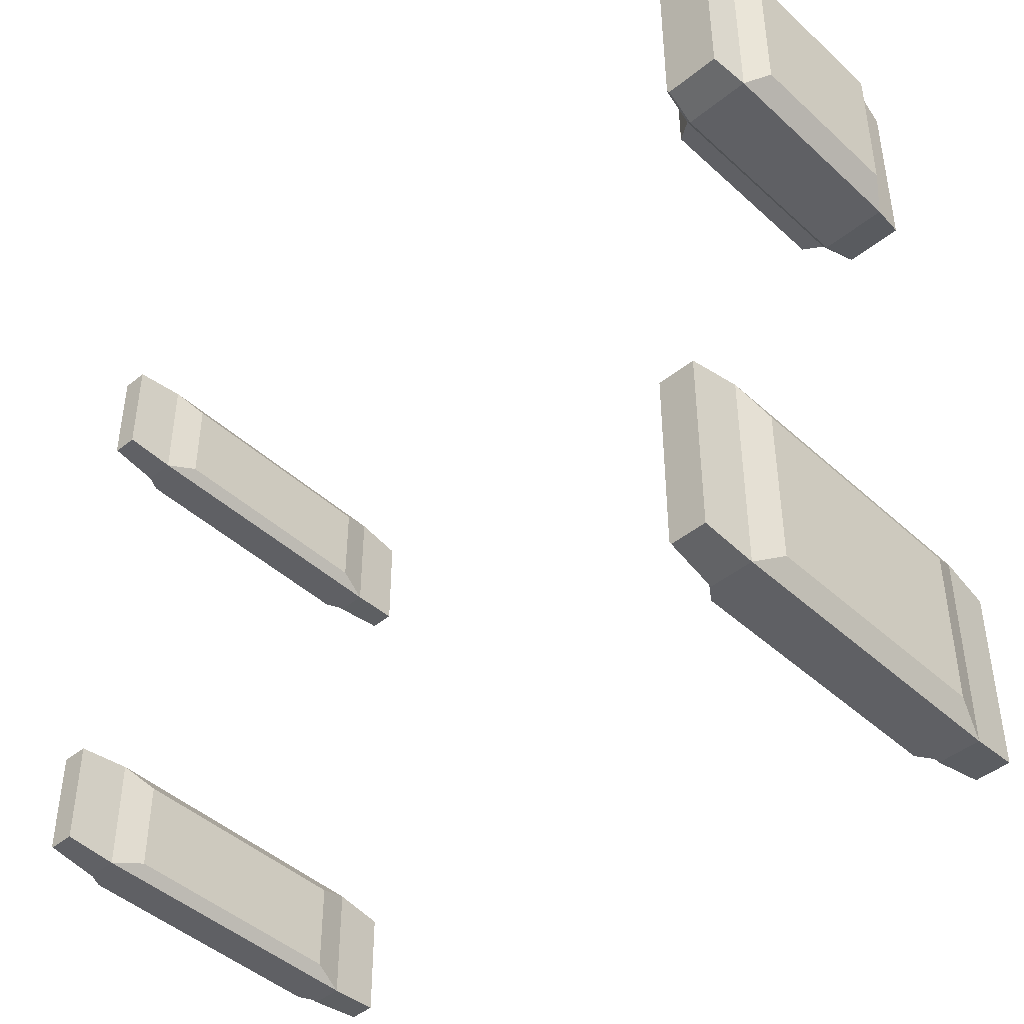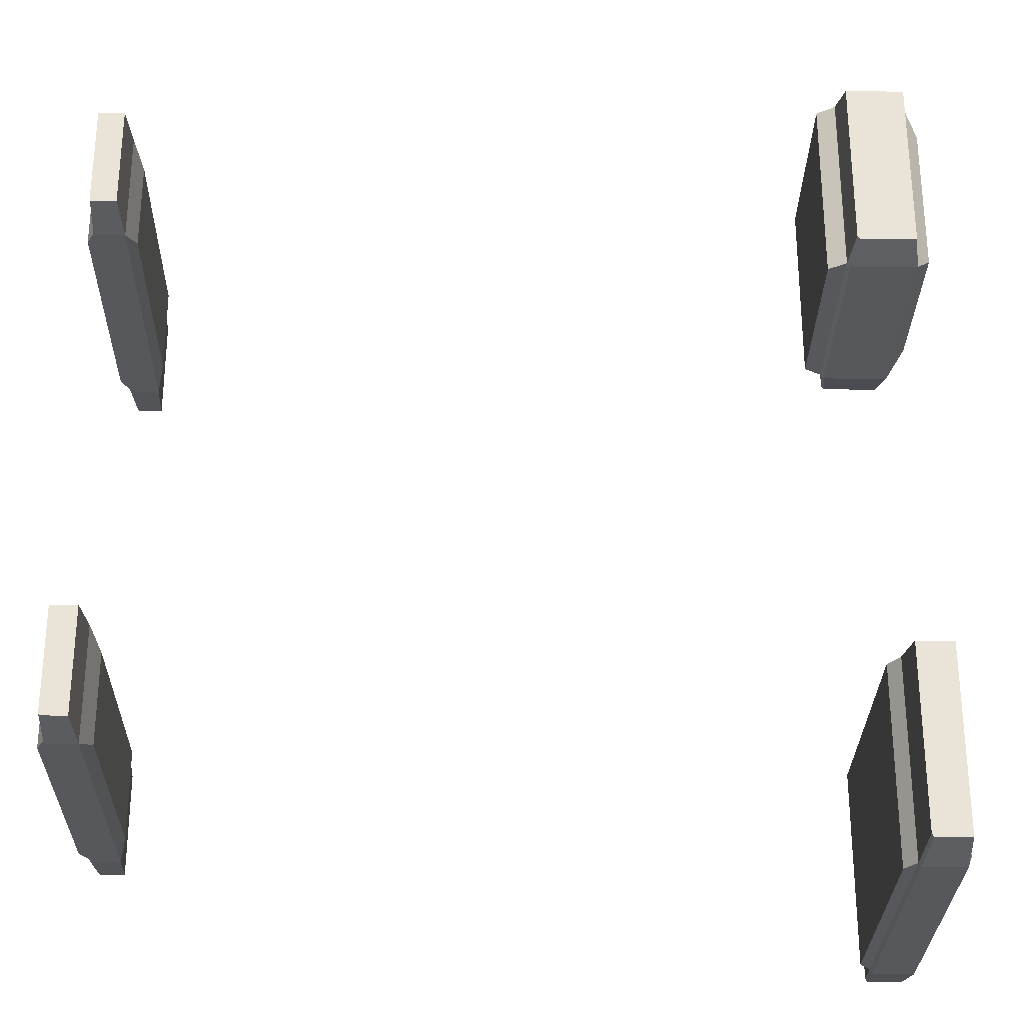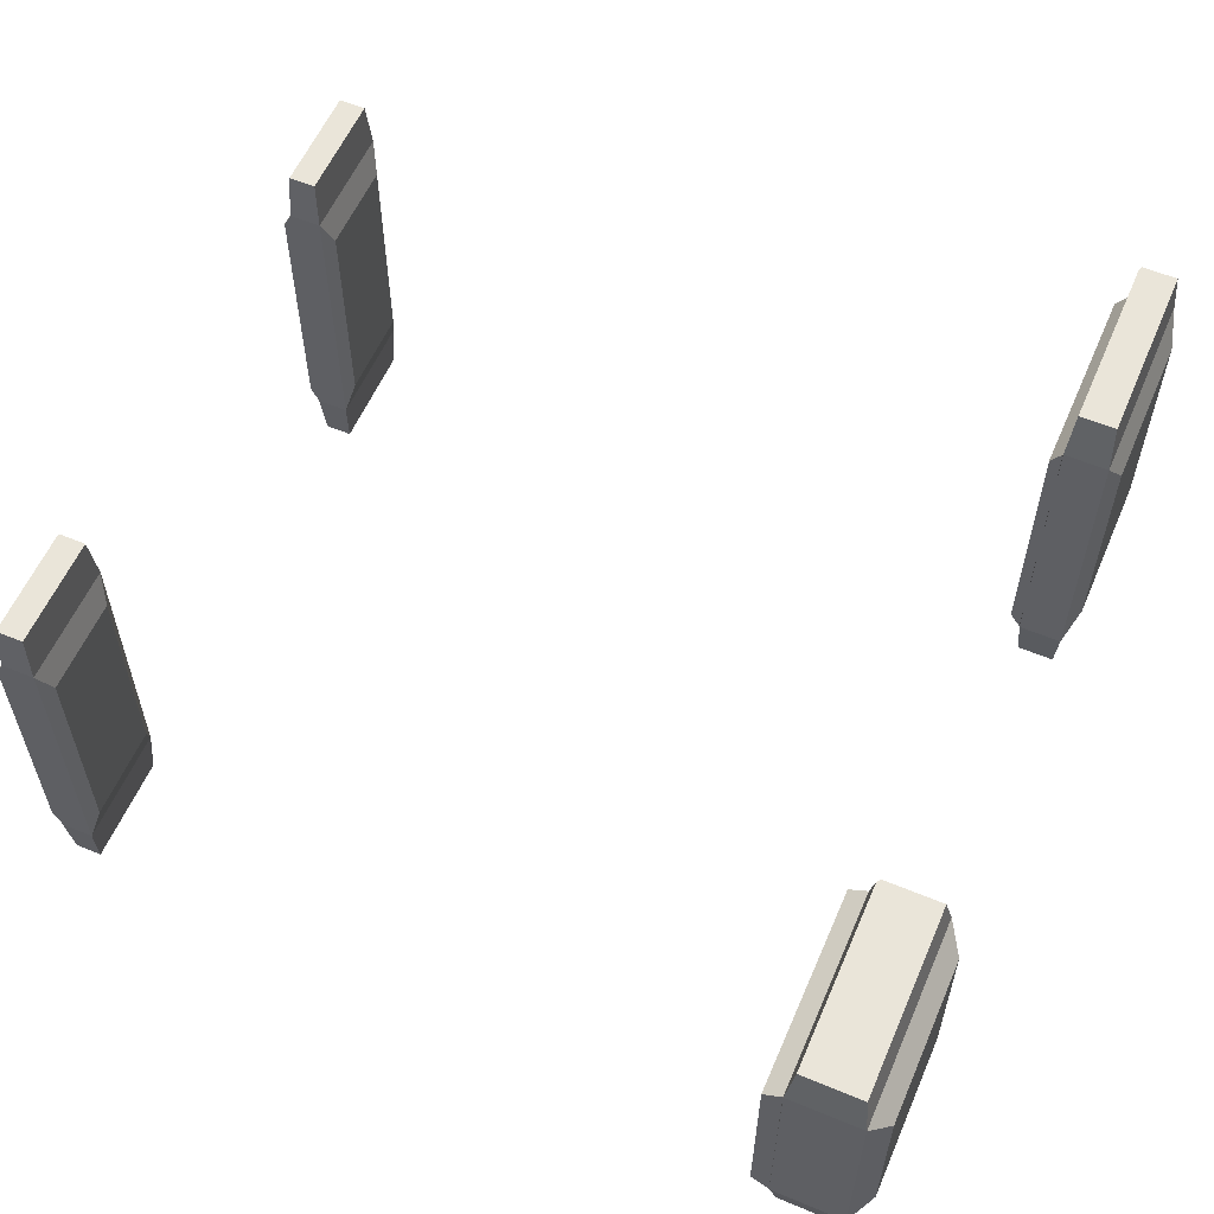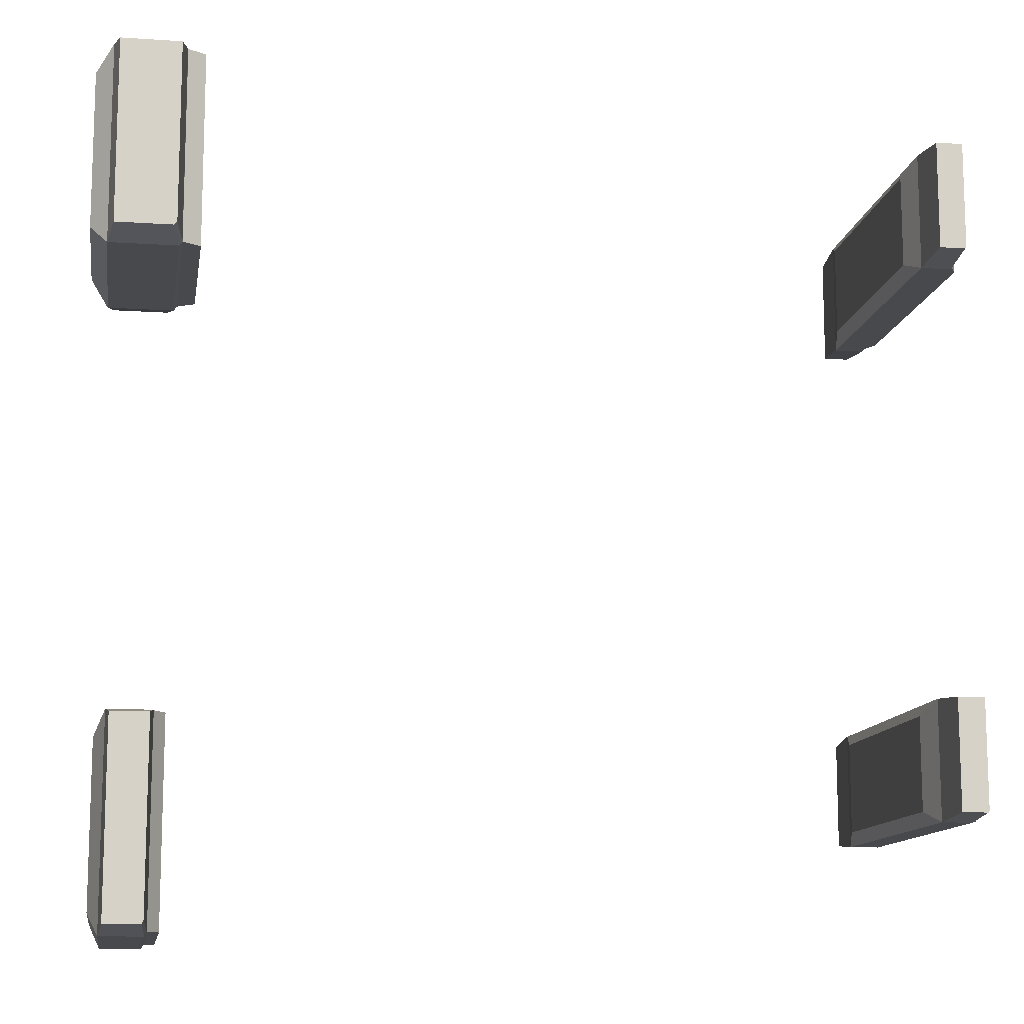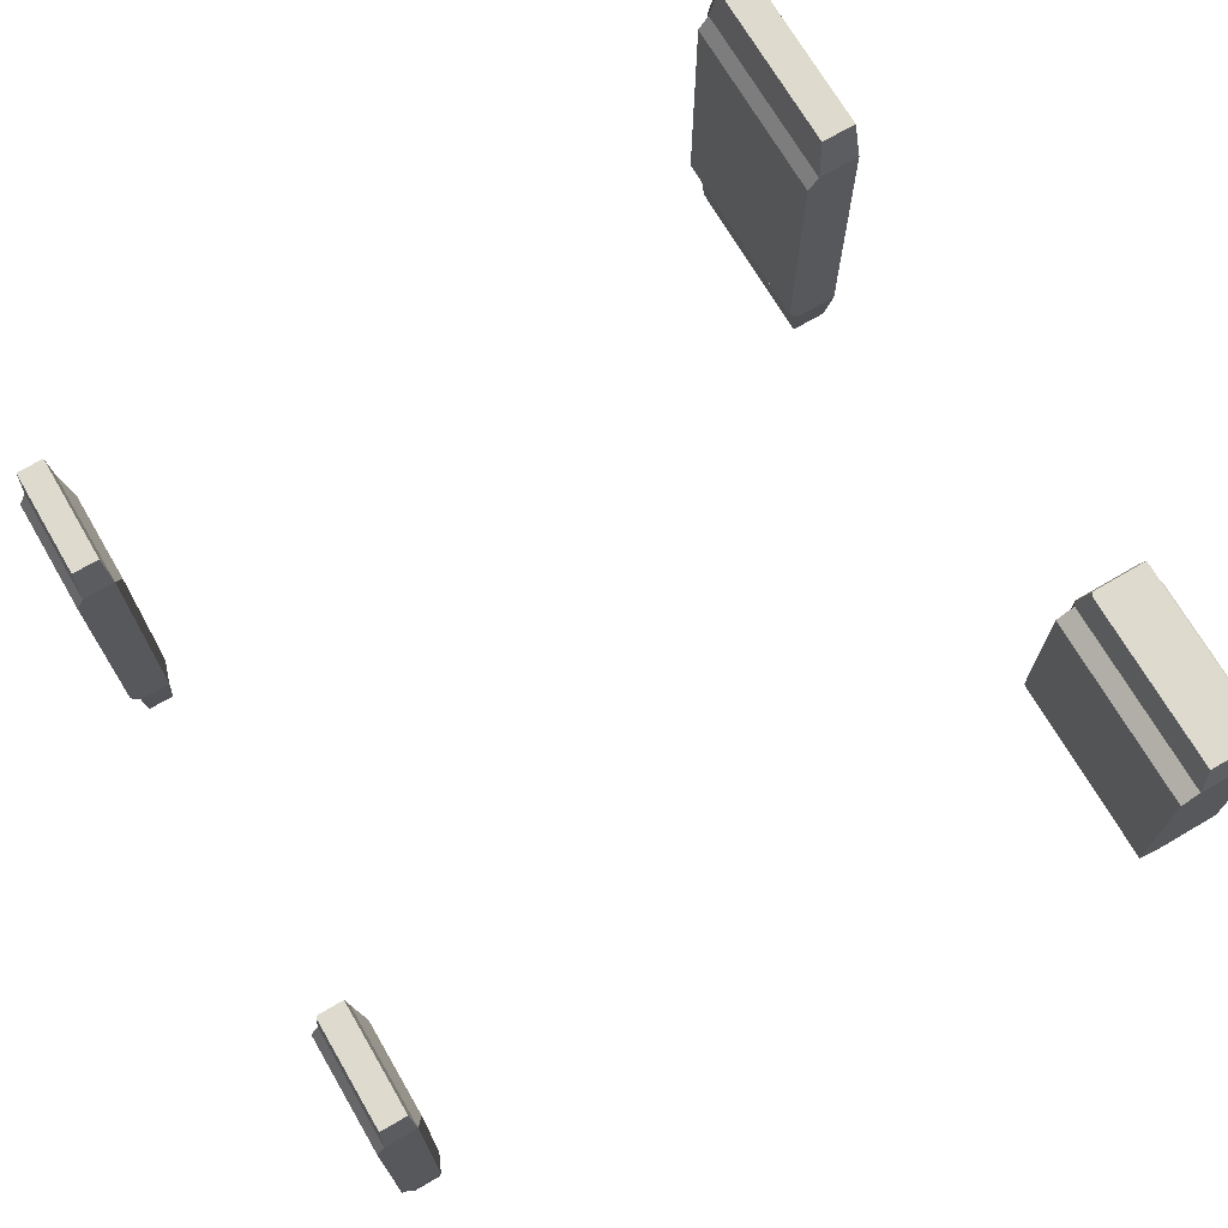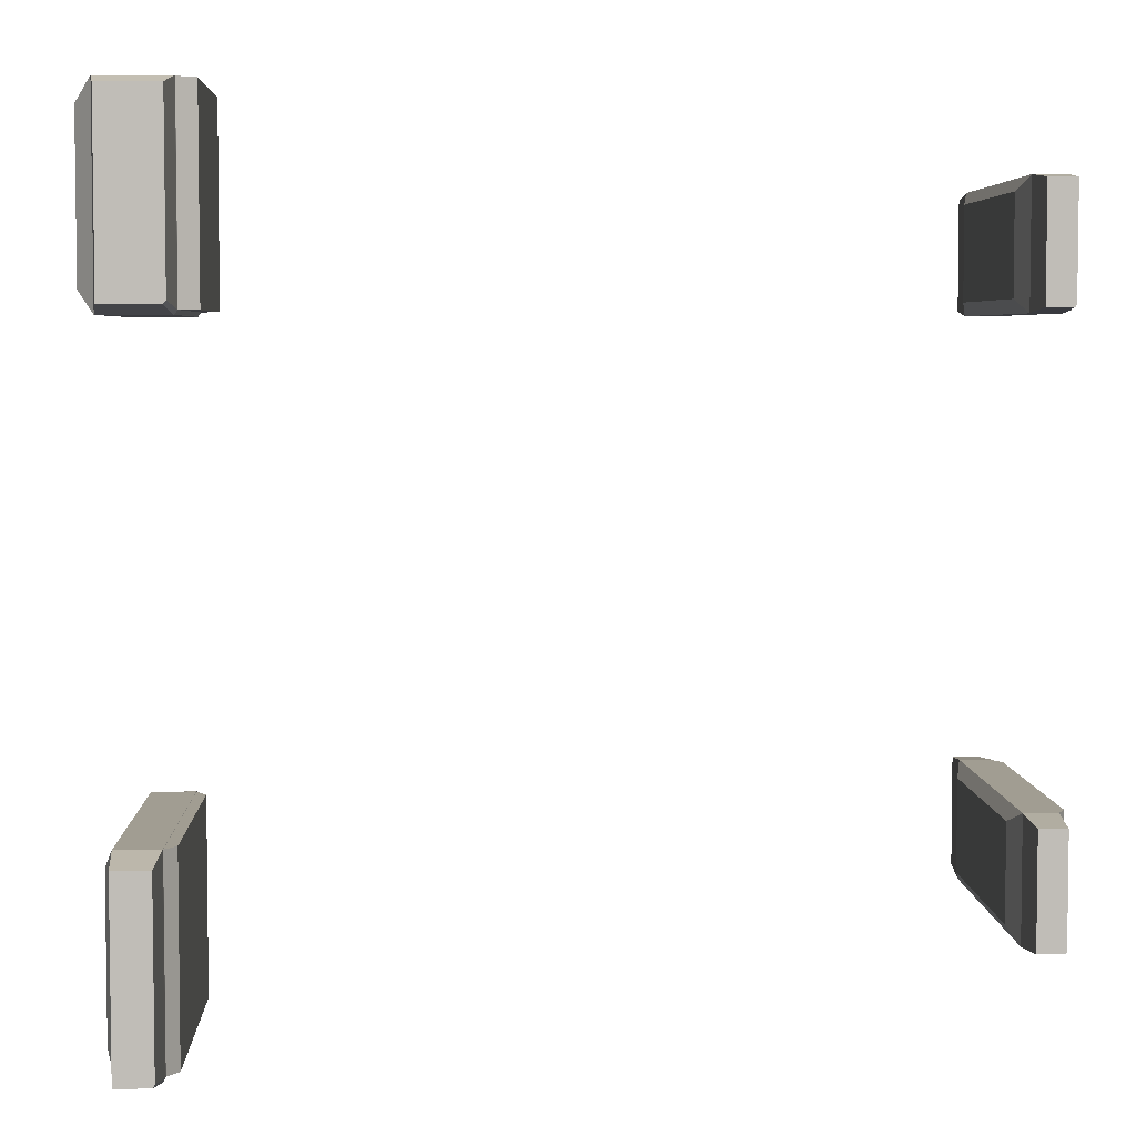
<metadata>
{"format":"obj","ext":"obj","renderer":"f3d","projection":"perspective","resolution":1024,"background":"white","views":[{"elev":-44.7,"azim":-136.7,"up":"+Y"},{"elev":-28.5,"azim":179.1,"up":"+Y"},{"elev":58.1,"azim":-156.7,"up":"+Z"},{"elev":-12.3,"azim":-9.0,"up":"+Y"},{"elev":71.2,"azim":149.7,"up":"+Z"},{"elev":4.8,"azim":-2.3,"up":"+Y"}]}
</metadata>
<code>
g default
v -2.781e+04 833.3 -292.6
v -2.781e+04 582.9 -292.6
v -2.781e+04 582.9 345.3
v -2.781e+04 833.3 345.3
v -2.775e+04 582.9 -292.6
v -2.775e+04 582.9 345.3
v -2.775e+04 833 -291.1
v -2.775e+04 833.3 -292.6
v -2.775e+04 588.3 -291.1
v -2.775e+04 588 -292.6
v -2.775e+04 833 343.8
v -2.775e+04 833.3 345.3
v -2.775e+04 588.3 343.8
v -2.775e+04 588 345.3
v -2.781e+04 822.9 -400.7
v -2.775e+04 822.9 -400.7
v -2.775e+04 598.1 -400.7
v -2.775e+04 593.4 -400.7
v -2.781e+04 593.4 -400.7
v -2.781e+04 593.4 453.3
v -2.775e+04 593.4 453.3
v -2.775e+04 598.1 453.3
v -2.775e+04 822.9 453.3
v -2.781e+04 822.9 453.3
v -2.773e+04 588.3 -257.5
v -2.773e+04 833 -257.5
v -2.773e+04 833 310.2
v -2.773e+04 588.3 310.2
v -2.783e+04 806.2 276.2
v -2.783e+04 806.2 -223.5
v -2.783e+04 610 -223.5
v -2.783e+04 610 276.2
v -2.951e+04 1013 -204.2
v -2.951e+04 580.1 -204.2
v -2.951e+04 580.1 256.9
v -2.951e+04 1013 256.9
v -2.937e+04 580.1 -204.2
v -2.937e+04 580.1 256.9
v -2.936e+04 1012 -203.2
v -2.936e+04 1013 -204.2
v -2.936e+04 589.5 -203.2
v -2.936e+04 589 -204.2
v -2.936e+04 1012 255.9
v -2.936e+04 1013 256.9
v -2.936e+04 589.5 255.9
v -2.936e+04 589 256.9
v -2.95e+04 994.6 -282.3
v -2.937e+04 994.6 -282.3
v -2.937e+04 606.3 -282.3
v -2.938e+04 598.2 -282.3
v -2.95e+04 598.2 -282.3
v -2.95e+04 598.2 335
v -2.938e+04 598.2 335
v -2.937e+04 606.3 335
v -2.937e+04 994.6 335
v -2.95e+04 994.6 335
v -2.932e+04 589.5 -178.9
v -2.932e+04 1012 -178.9
v -2.932e+04 1012 231.6
v -2.932e+04 589.5 231.6
v -2.955e+04 965.7 207
v -2.955e+04 965.7 -154.3
v -2.955e+04 627 -154.3
v -2.955e+04 627 207
v -2.781e+04 -334.7 -292.6
v -2.781e+04 -585.2 -292.6
v -2.781e+04 -585.2 345.3
v -2.781e+04 -334.7 345.3
v -2.775e+04 -585.2 -292.6
v -2.775e+04 -585.2 345.3
v -2.775e+04 -335.1 -291.1
v -2.775e+04 -334.7 -292.6
v -2.775e+04 -579.8 -291.1
v -2.775e+04 -580 -292.6
v -2.775e+04 -335.1 343.8
v -2.775e+04 -334.7 345.3
v -2.775e+04 -579.8 343.8
v -2.775e+04 -580 345.3
v -2.781e+04 -345.1 -400.7
v -2.775e+04 -345.1 -400.7
v -2.775e+04 -570 -400.7
v -2.775e+04 -574.7 -400.7
v -2.781e+04 -574.7 -400.7
v -2.781e+04 -574.7 453.3
v -2.775e+04 -574.7 453.3
v -2.775e+04 -570 453.3
v -2.775e+04 -345.1 453.3
v -2.781e+04 -345.1 453.3
v -2.773e+04 -579.8 -257.5
v -2.773e+04 -335.1 -257.5
v -2.773e+04 -335.1 310.2
v -2.773e+04 -579.8 310.2
v -2.783e+04 -361.8 276.2
v -2.783e+04 -361.8 -223.5
v -2.783e+04 -558 -223.5
v -2.783e+04 -558 276.2
v -2.948e+04 -390.4 -292.6
v -2.948e+04 -822.9 -292.6
v -2.948e+04 -822.9 345.3
v -2.948e+04 -390.4 345.3
v -2.94e+04 -822.9 -292.6
v -2.94e+04 -822.9 345.3
v -2.939e+04 -391.1 -291.1
v -2.939e+04 -390.4 -292.6
v -2.939e+04 -813.5 -291.1
v -2.939e+04 -814 -292.6
v -2.939e+04 -391.1 343.8
v -2.939e+04 -390.4 345.3
v -2.939e+04 -813.5 343.8
v -2.939e+04 -814 345.3
v -2.948e+04 -408.4 -400.7
v -2.94e+04 -408.4 -400.7
v -2.94e+04 -796.7 -400.7
v -2.94e+04 -804.8 -400.7
v -2.948e+04 -804.8 -400.7
v -2.948e+04 -804.8 453.3
v -2.94e+04 -804.8 453.3
v -2.94e+04 -796.7 453.3
v -2.94e+04 -408.4 453.3
v -2.948e+04 -408.4 453.3
v -2.937e+04 -813.5 -257.5
v -2.937e+04 -391.1 -257.5
v -2.937e+04 -391.1 310.2
v -2.937e+04 -813.5 310.2
v -2.951e+04 -437.3 276.2
v -2.951e+04 -437.3 -223.5
v -2.951e+04 -776 -223.5
v -2.951e+04 -776 276.2
g polySurface1013
f 15 16 17 18 19
f 2 5 6 3
f 20 21 22 23 24
f 4 12 8 1
f 29 30 31 32
f 5 10 9 13 14 6
f 25 26 27 28
f 7 8 12 11
f 8 7 9 10
f 11 12 14 13
f 1 8 16 15
f 8 10 17 16
f 10 5 18 17
f 5 2 19 18
f 2 1 15 19
f 3 6 21 20
f 6 14 22 21
f 14 12 23 22
f 12 4 24 23
f 4 3 20 24
f 9 7 26 25
f 7 11 27 26
f 11 13 28 27
f 13 9 25 28
f 4 1 30 29
f 1 2 31 30
f 2 3 32 31
f 3 4 29 32
f 47 48 49 50 51
f 34 37 38 35
f 52 53 54 55 56
f 36 44 40 33
f 61 62 63 64
f 37 42 41 45 46 38
f 57 58 59 60
f 39 40 44 43
f 40 39 41 42
f 43 44 46 45
f 33 40 48 47
f 40 42 49 48
f 42 37 50 49
f 37 34 51 50
f 34 33 47 51
f 35 38 53 52
f 38 46 54 53
f 46 44 55 54
f 44 36 56 55
f 36 35 52 56
f 41 39 58 57
f 39 43 59 58
f 43 45 60 59
f 45 41 57 60
f 36 33 62 61
f 33 34 63 62
f 34 35 64 63
f 35 36 61 64
f 79 80 81 82 83
f 66 69 70 67
f 84 85 86 87 88
f 68 76 72 65
f 93 94 95 96
f 69 74 73 77 78 70
f 89 90 91 92
f 71 72 76 75
f 72 71 73 74
f 75 76 78 77
f 65 72 80 79
f 72 74 81 80
f 74 69 82 81
f 69 66 83 82
f 66 65 79 83
f 67 70 85 84
f 70 78 86 85
f 78 76 87 86
f 76 68 88 87
f 68 67 84 88
f 73 71 90 89
f 71 75 91 90
f 75 77 92 91
f 77 73 89 92
f 68 65 94 93
f 65 66 95 94
f 66 67 96 95
f 67 68 93 96
f 111 112 113 114 115
f 98 101 102 99
f 116 117 118 119 120
f 100 108 104 97
f 125 126 127 128
f 101 106 105 109 110 102
f 121 122 123 124
f 103 104 108 107
f 104 103 105 106
f 107 108 110 109
f 97 104 112 111
f 104 106 113 112
f 106 101 114 113
f 101 98 115 114
f 98 97 111 115
f 99 102 117 116
f 102 110 118 117
f 110 108 119 118
f 108 100 120 119
f 100 99 116 120
f 105 103 122 121
f 103 107 123 122
f 107 109 124 123
f 109 105 121 124
f 100 97 126 125
f 97 98 127 126
f 98 99 128 127
f 99 100 125 128

</code>
